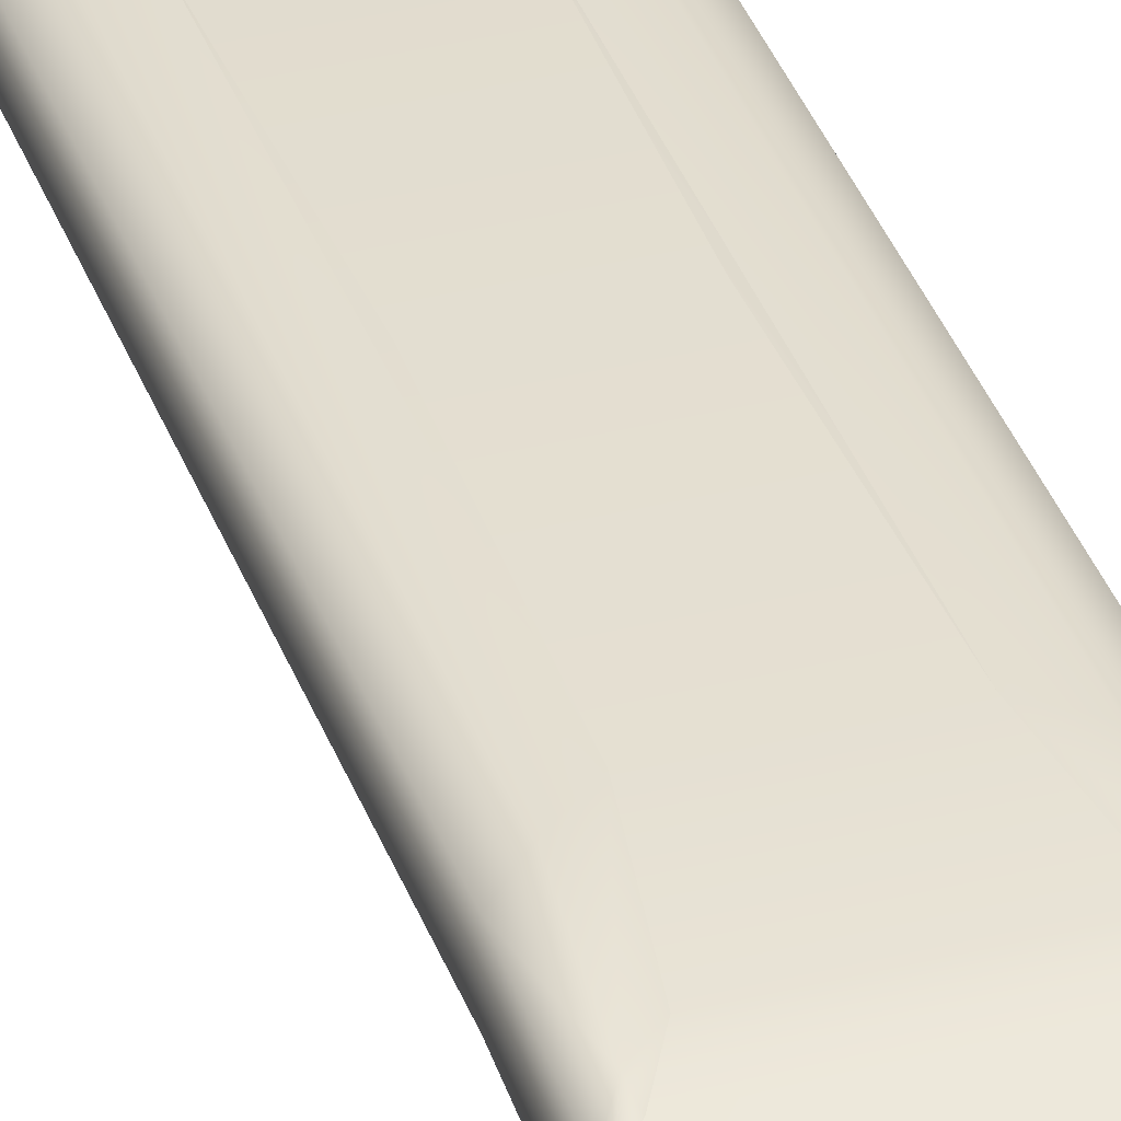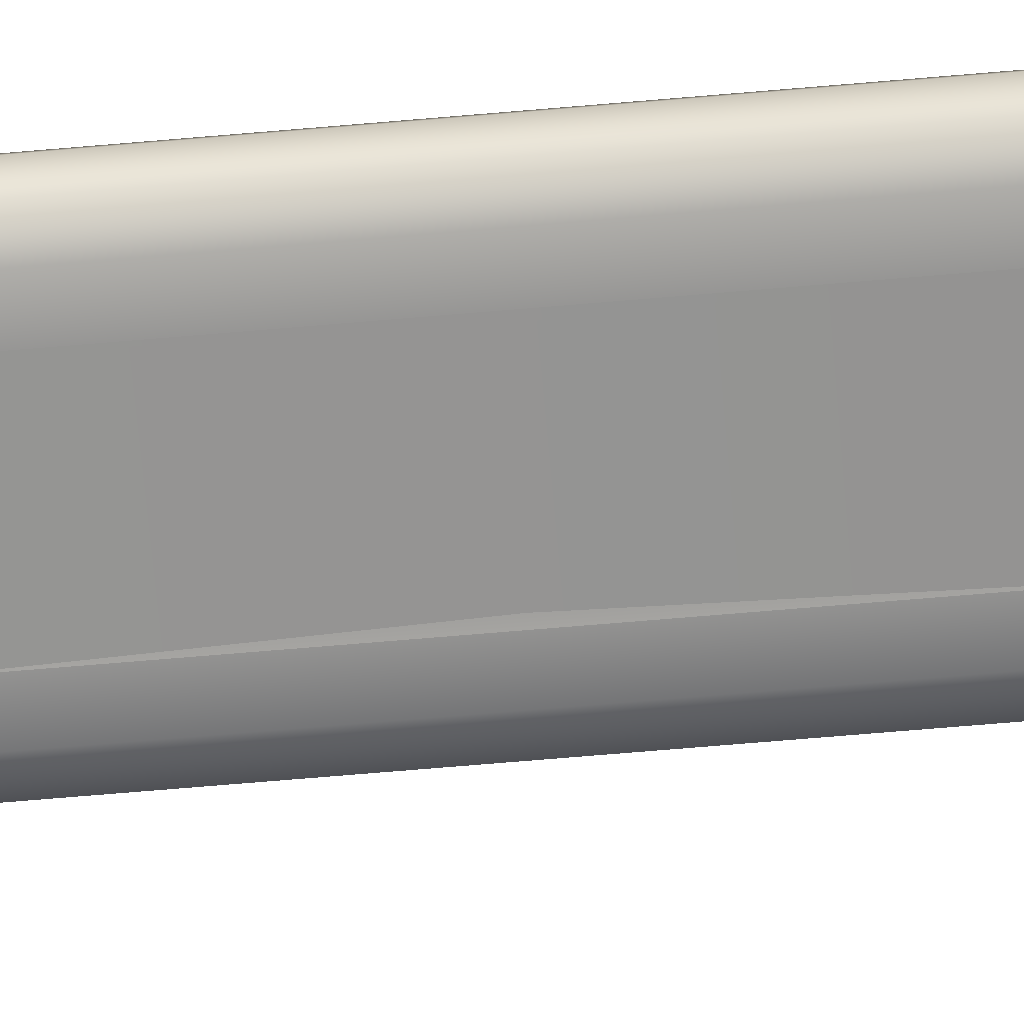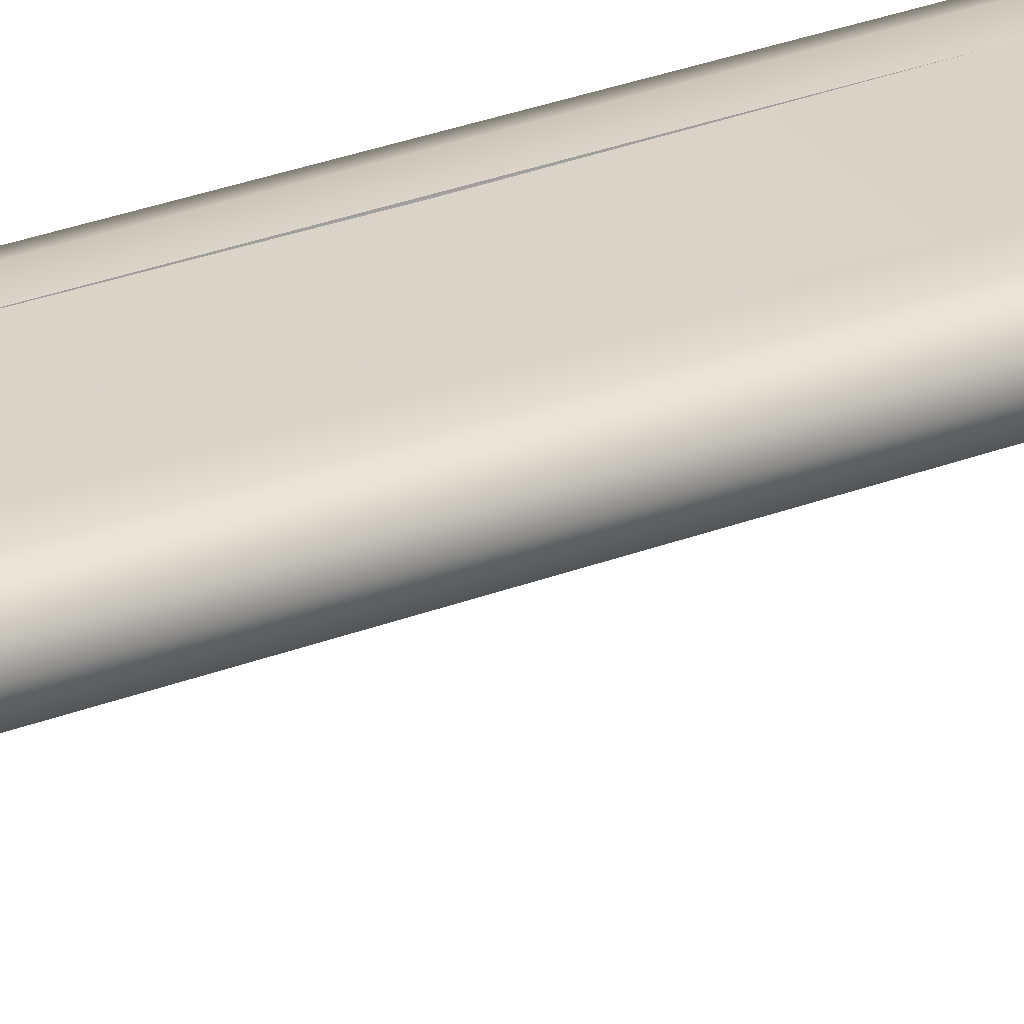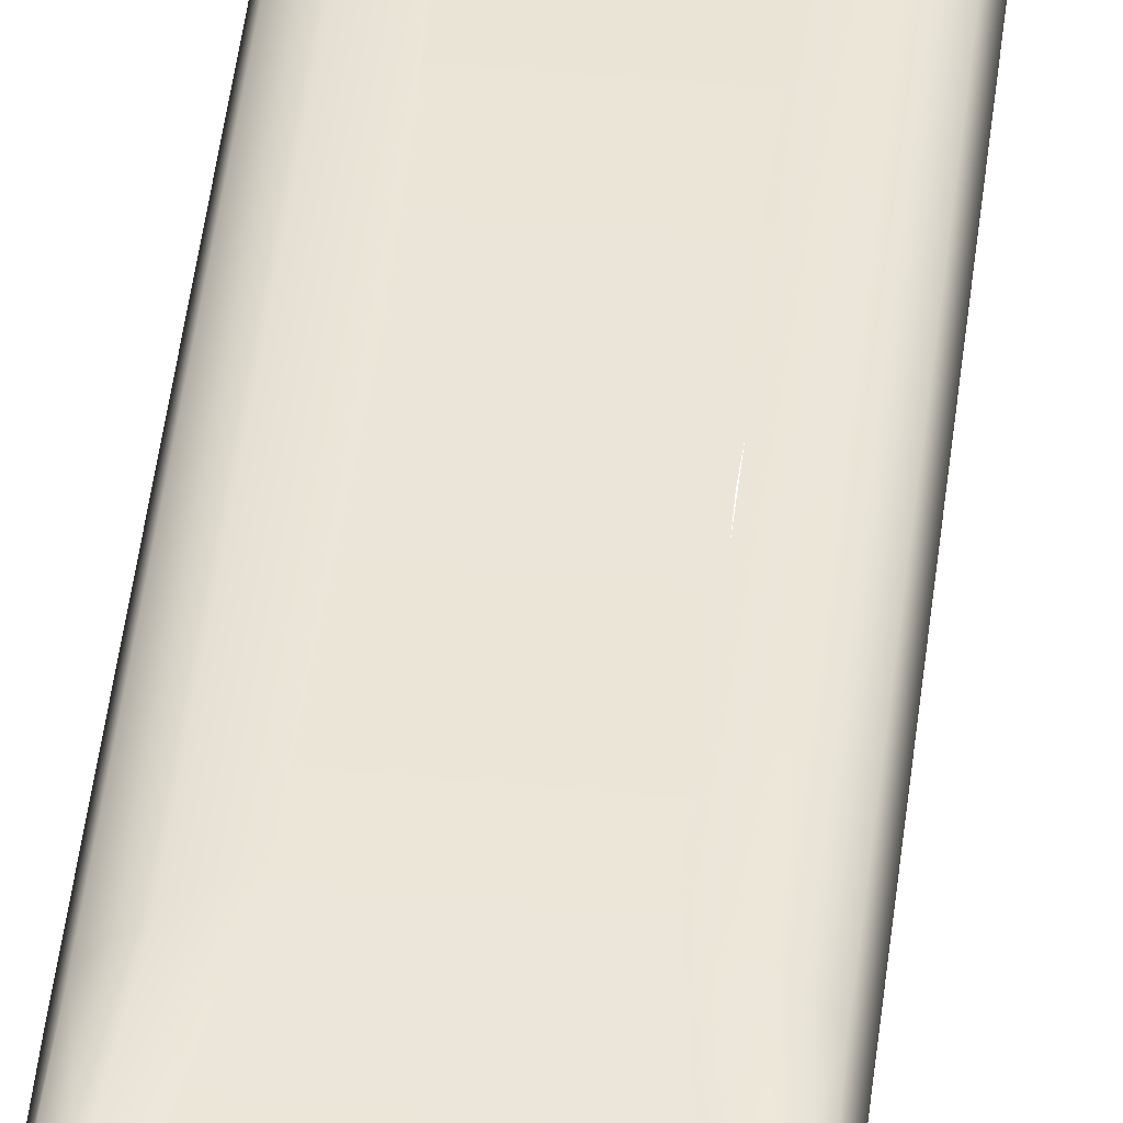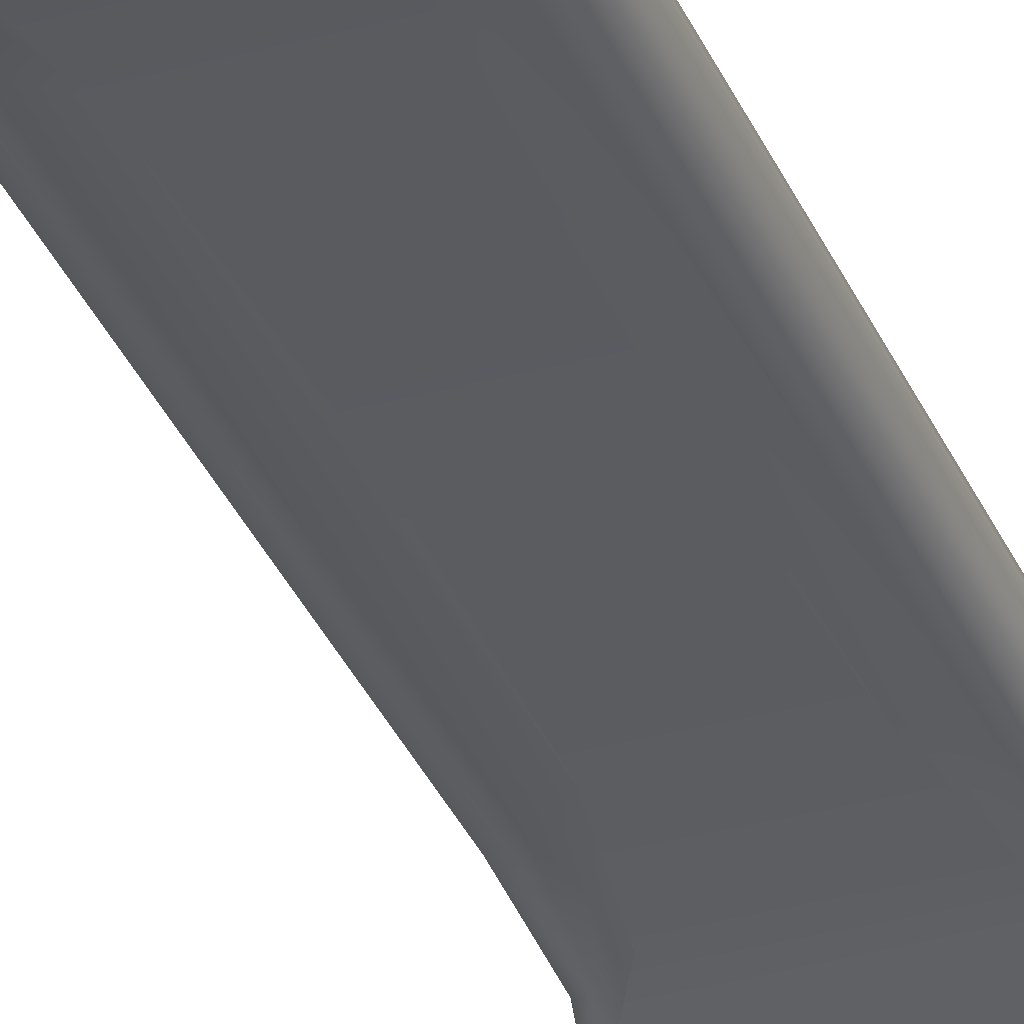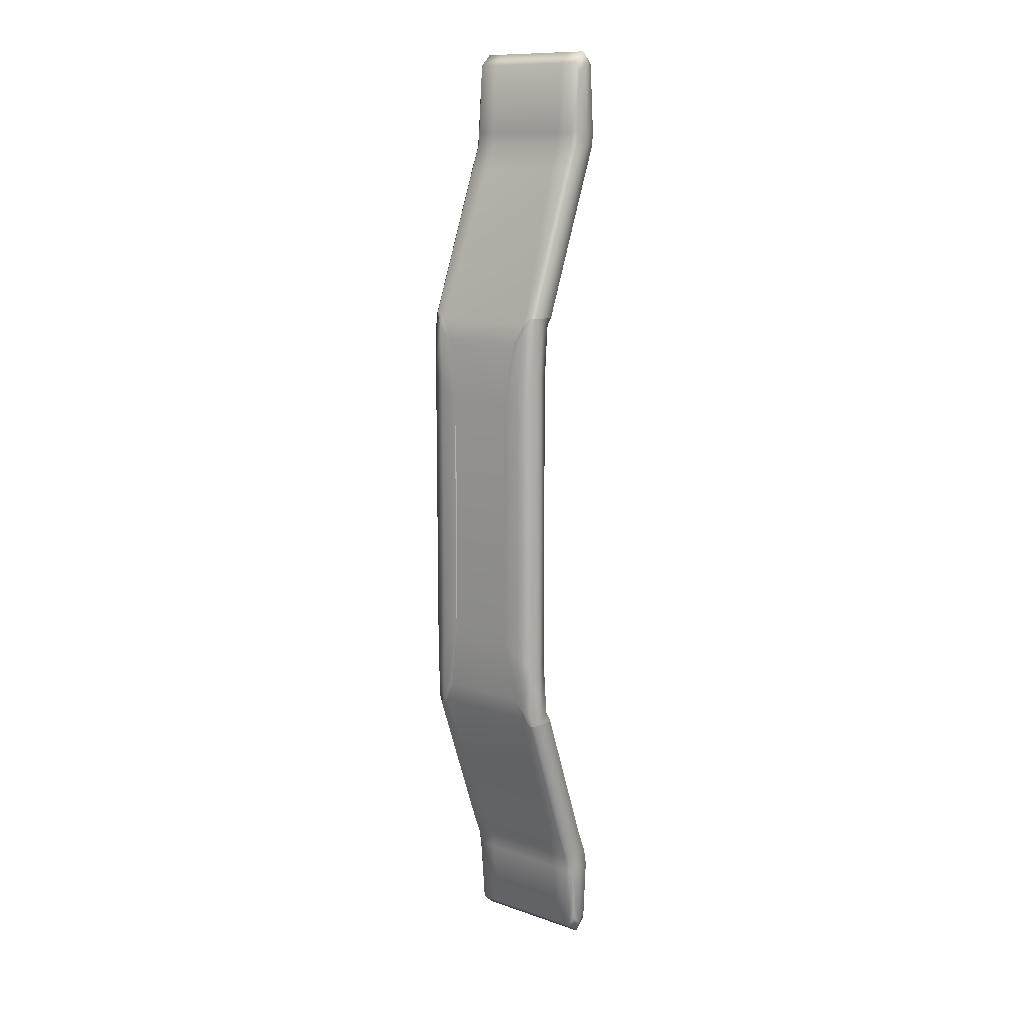
<metadata>
{"format":"obj","ext":"obj","renderer":"f3d","projection":"perspective","resolution":1024,"background":"white","views":[{"elev":36.1,"azim":161.7,"up":"+Z"},{"elev":-67.1,"azim":-85.0,"up":"+Z"},{"elev":28.7,"azim":-120.3,"up":"+Z"},{"elev":44.9,"azim":-173.6,"up":"+Z"},{"elev":-33.7,"azim":-159.4,"up":"+Z"},{"elev":11.8,"azim":39.4,"up":"+Y"}]}
</metadata>
<code>
o 86
v -0.162 0.2946 0.137
v -0.163 0.2972 0.1364
v -0.1618 0.2961 0.1366
v -0.16 0.2927 0.137
v -0.1583 0.2827 0.1375
v -0.1612 0.2851 0.1375
v -0.1633 0.2868 0.1382
v -0.1635 0.296 0.1377
v -0.1637 0.2972 0.1371
v -0.1444 0.2851 0.1429
v -0.1444 0.2384 0.1429
v -0.1423 0.2367 0.1422
v -0.1423 0.2868 0.1423
v -0.162 0.2946 0.1425
v -0.16 0.2927 0.1425
v -0.1618 0.2961 0.142
v -0.163 0.2972 0.1419
v -0.1637 0.2972 0.1412
v -0.1635 0.296 0.1418
v -0.1633 0.2868 0.1423
v -0.1612 0.2851 0.1429
v -0.1583 0.2827 0.1429
v -0.1612 0.2384 0.1429
v -0.1583 0.2408 0.1429
v -0.1436 0.2946 0.137
v -0.1444 0.2851 0.1375
v -0.1472 0.2827 0.1375
v -0.1456 0.2927 0.137
v -0.1421 0.296 0.1377
v -0.1423 0.2868 0.1382
v -0.164 0.2965 0.1398
v -0.164 0.2972 0.1392
v -0.164 0.2874 0.1402
v -0.1416 0.2874 0.1402
v -0.1416 0.2361 0.1402
v -0.1423 0.2367 0.1381
v -0.1436 0.2946 0.1425
v -0.1456 0.2927 0.1425
v -0.1472 0.2827 0.1429
v -0.1472 0.2408 0.1429
v -0.1416 0.2269 0.1396
v -0.1416 0.226 0.1389
v -0.1418 0.226 0.1369
v -0.1421 0.2274 0.1376
v -0.1421 0.2274 0.1417
v -0.1418 0.226 0.141
v -0.1416 0.2965 0.1398
v -0.1418 0.2972 0.1371
v -0.1416 0.2972 0.1392
v -0.1418 0.2972 0.1412
v -0.1421 0.296 0.1418
v -0.162 0.2288 0.1369
v -0.1612 0.2384 0.1374
v -0.1583 0.2408 0.1374
v -0.16 0.2307 0.1369
v -0.1618 0.2272 0.1364
v -0.163 0.226 0.1362
v -0.1637 0.226 0.1369
v -0.1635 0.2274 0.1376
v -0.1633 0.2367 0.1381
v -0.1444 0.2384 0.1374
v -0.1472 0.2408 0.1374
v -0.162 0.2288 0.1424
v -0.1635 0.2274 0.1417
v -0.1637 0.226 0.141
v -0.163 0.226 0.1416
v -0.1618 0.2272 0.1418
v -0.16 0.2307 0.1424
v -0.164 0.2269 0.1396
v -0.164 0.226 0.1389
v -0.1425 0.2972 0.1364
v -0.1437 0.2961 0.1366
v -0.1425 0.2972 0.1419
v -0.1437 0.2961 0.142
v -0.1436 0.2288 0.1369
v -0.1425 0.226 0.1362
v -0.1437 0.2272 0.1364
v -0.1456 0.2307 0.1369
v -0.1436 0.2288 0.1424
v -0.1456 0.2307 0.1424
v -0.1437 0.2272 0.1418
v -0.1425 0.226 0.1416
v -0.164 0.2361 0.1402
v -0.1633 0.2367 0.1422
v -0.163 0.1844 0.1299
v -0.163 0.1955 0.1307
v -0.1637 0.1955 0.1301
v -0.1636 0.1858 0.1293
v -0.163 0.341 0.1278
v -0.16 0.341 0.1278
v -0.16 0.3391 0.1258
v -0.163 0.3391 0.1258
v -0.1636 0.3377 0.1263
v -0.1637 0.3391 0.1278
v -0.1636 0.3377 0.1293
v -0.163 0.3391 0.1299
v -0.16 0.3391 0.1299
v -0.1637 0.1844 0.1278
v -0.164 0.1955 0.128
v -0.1425 0.1844 0.1258
v -0.1425 0.1955 0.1253
v -0.1418 0.1955 0.126
v -0.142 0.1858 0.1263
v -0.1416 0.3255 0.1281
v -0.1416 0.3277 0.1279
v -0.1418 0.3277 0.1299
v -0.1418 0.3255 0.1301
v -0.163 0.3277 0.1252
v -0.16 0.3277 0.1252
v -0.1637 0.3277 0.1258
v -0.163 0.3277 0.1306
v -0.16 0.3277 0.1306
v -0.163 0.1826 0.1278
v -0.163 0.1844 0.1258
v -0.16 0.1844 0.1258
v -0.16 0.1826 0.1278
v -0.164 0.3277 0.1279
v -0.1637 0.1955 0.126
v -0.1636 0.1858 0.1263
v -0.1455 0.1826 0.1278
v -0.1455 0.1844 0.1299
v -0.16 0.1844 0.1299
v -0.1455 0.1844 0.1258
v -0.163 0.1982 0.1313
v -0.16 0.1982 0.1313
v -0.16 0.2025 0.1331
v -0.163 0.2025 0.1331
v -0.1637 0.2025 0.1324
v -0.1637 0.1982 0.1306
v -0.164 0.1982 0.1286
v -0.1637 0.1982 0.1265
v -0.163 0.1982 0.1258
v -0.163 0.1955 0.1253
v -0.1416 0.2025 0.1303
v -0.1418 0.2025 0.1283
v -0.1418 0.226 0.1369
v -0.1416 0.226 0.1389
v -0.1418 0.226 0.141
v -0.1418 0.2025 0.1324
v -0.1416 0.1982 0.1286
v -0.1416 0.1955 0.128
v -0.1418 0.1982 0.1265
v -0.1416 0.3217 0.1296
v -0.1418 0.3217 0.1317
v -0.1418 0.2972 0.1412
v -0.1416 0.2972 0.1392
v -0.1418 0.1982 0.1306
v -0.1418 0.1955 0.1301
v -0.1425 0.3255 0.1308
v -0.1455 0.3255 0.1308
v -0.1455 0.3217 0.1324
v -0.1425 0.3217 0.1324
v -0.163 0.3255 0.1308
v -0.163 0.3217 0.1324
v -0.16 0.3217 0.1324
v -0.16 0.3255 0.1308
v -0.164 0.3217 0.1296
v -0.1637 0.3217 0.1276
v -0.1637 0.2972 0.1371
v -0.164 0.2972 0.1392
v -0.1418 0.3217 0.1276
v -0.1418 0.3255 0.126
v -0.1418 0.2972 0.1371
v -0.164 0.2025 0.1303
v -0.164 0.226 0.1389
v -0.1637 0.226 0.1369
v -0.1637 0.2025 0.1283
v -0.1425 0.3255 0.1254
v -0.1425 0.3217 0.1269
v -0.1425 0.2972 0.1419
v -0.164 0.3255 0.1281
v -0.1637 0.3217 0.1317
v -0.1637 0.3255 0.1301
v -0.1637 0.2972 0.1412
v -0.163 0.2972 0.1419
v -0.163 0.3255 0.1254
v -0.16 0.3255 0.1254
v -0.16 0.3217 0.1269
v -0.163 0.3217 0.1269
v -0.1425 0.1826 0.1278
v -0.1418 0.1844 0.1278
v -0.142 0.1858 0.1293
v -0.1425 0.1844 0.1299
v -0.16 0.1955 0.1253
v -0.1425 0.1955 0.1307
v -0.1455 0.1955 0.1307
v -0.16 0.1955 0.1307
v -0.1425 0.341 0.1278
v -0.1418 0.3391 0.1278
v -0.142 0.3377 0.1263
v -0.1425 0.3391 0.1258
v -0.1455 0.3391 0.1258
v -0.1455 0.341 0.1278
v -0.1455 0.3391 0.1299
v -0.1425 0.3391 0.1299
v -0.142 0.3377 0.1293
v -0.1578 0.2618 0.1431
v -0.1477 0.2618 0.1431
v -0.1472 0.2827 0.1429
v -0.1583 0.2827 0.1429
v -0.1583 0.2408 0.1429
v -0.1472 0.2408 0.1429
v -0.1425 0.3277 0.1252
v -0.1418 0.3277 0.1258
v -0.1455 0.3277 0.1252
v -0.1425 0.3277 0.1306
v -0.1455 0.3277 0.1306
v -0.1455 0.3217 0.1269
v -0.1455 0.3255 0.1254
v -0.1425 0.1982 0.1313
v -0.1425 0.2025 0.1331
v -0.1455 0.2025 0.1331
v -0.1455 0.1982 0.1313
v -0.1437 0.2961 0.1366
v -0.1618 0.2961 0.1366
v -0.1425 0.1982 0.1258
v -0.1455 0.1955 0.1253
v -0.1455 0.1982 0.1258
v -0.1637 0.3255 0.126
v -0.1425 0.2972 0.1364
v -0.16 0.2307 0.1369
v -0.1456 0.2307 0.1369
v -0.1437 0.2272 0.1364
v -0.1618 0.2272 0.1364
v -0.1618 0.2961 0.142
v -0.1437 0.2961 0.142
v -0.163 0.2972 0.1364
v -0.1425 0.2025 0.1276
v -0.1425 0.226 0.1362
v -0.16 0.2927 0.137
v -0.1456 0.2927 0.137
v -0.16 0.1982 0.1258
v -0.16 0.2307 0.1424
v -0.1456 0.2307 0.1424
v -0.1618 0.2272 0.1418
v -0.1437 0.2272 0.1418
v -0.1578 0.2618 0.1376
v -0.1583 0.2827 0.1375
v -0.1472 0.2827 0.1375
v -0.1477 0.2618 0.1376
v -0.16 0.2927 0.1425
v -0.1456 0.2927 0.1425
v -0.1583 0.2408 0.1374
v -0.1472 0.2408 0.1374
v -0.163 0.226 0.1416
v -0.16 0.2025 0.1276
v -0.1455 0.2025 0.1276
v -0.163 0.2025 0.1276
v -0.1637 0.226 0.141
v -0.1425 0.226 0.1416
v -0.163 0.226 0.1362
v -0.1637 0.3277 0.1299
f 85 86 87 88
f 89 90 91 92
f 89 92 93 94
f 89 94 95 96
f 89 96 97 90
f 98 88 87 99
f 100 101 102 103
f 104 105 106 107
f 108 92 91 109
f 108 110 93 92
f 111 112 97 96
f 113 114 115 116
f 117 94 93 110
f 98 99 118 119
f 116 120 121 122
f 116 115 123 120
f 124 125 126 127
f 124 127 128 129
f 124 129 87 86
f 130 131 118 99
f 130 99 87 129
f 132 133 118 131
f 134 135 136 137
f 134 137 138 139
f 140 141 102 142
f 143 144 145 146
f 140 147 148 141
f 149 150 151 152
f 153 154 155 156
f 157 158 159 160
f 104 143 161 162
f 143 146 163 161
f 164 165 166 167
f 168 162 161 169
f 152 170 145 144
f 171 157 172 173
f 156 155 151 150
f 154 172 174 175
f 176 177 178 179
f 180 181 182 183
f 114 133 184 115
f 153 173 172 154
f 183 185 186 121
f 122 121 186 187
f 180 120 123 100
f 188 189 190 191
f 188 191 192 193
f 188 193 194 195
f 188 195 196 189
f 197 198 199 200
f 197 201 202 198
f 203 191 190 204
f 183 182 148 185
f 203 205 192 191
f 113 98 119 114
f 206 195 194 207
f 181 103 102 141
f 168 169 208 209
f 210 211 212 213
f 210 213 186 185
f 210 185 148 147
f 178 208 214 215
f 216 142 102 101
f 216 101 217 218
f 171 219 158 157
f 169 161 163 220
f 169 220 214 208
f 221 222 223 224
f 155 225 226 151
f 104 107 144 143
f 179 227 159 158
f 228 229 136 135
f 179 178 215 227
f 154 175 225 155
f 152 151 226 170
f 122 85 113 116
f 113 85 88 98
f 115 184 217 123
f 230 215 214 231
f 181 141 148 182
f 125 213 212 126
f 132 232 184 133
f 233 234 202 201
f 85 122 187 86
f 90 193 192 91
f 233 235 236 234
f 237 238 239 240
f 157 160 174 172
f 180 100 103 181
f 125 187 186 213
f 90 97 194 193
f 230 231 239 238
f 124 86 187 125
f 232 218 217 184
f 241 242 226 225
f 221 243 244 222
f 114 119 118 133
f 109 91 192 205
f 180 183 121 120
f 100 123 217 101
f 241 200 199 242
f 176 179 158 219
f 177 209 208 178
f 149 152 144 107
f 237 240 244 243
f 112 207 194 97
f 127 126 235 245
f 126 212 236 235
f 130 129 128 164
f 246 224 223 247
f 140 142 135 134
f 210 147 139 211
f 216 228 135 142
f 228 247 223 229
f 132 131 167 248
f 127 245 249 128
f 211 139 138 250
f 164 128 249 165
f 248 167 166 251
f 216 218 247 228
f 232 246 247 218
f 132 248 246 232
f 248 251 224 246
f 140 134 139 147
f 211 250 236 212
f 130 164 167 131
f 111 96 95 252
f 206 106 196 195
f 105 189 196 106
f 168 209 205 203
f 156 150 207 112
f 104 162 204 105
f 168 203 204 162
f 149 206 207 150
f 171 117 110 219
f 177 109 205 209
f 117 252 95 94
f 176 108 109 177
f 149 107 106 206
f 176 219 110 108
f 153 111 252 173
f 171 173 252 117
f 105 204 190 189
f 153 156 112 111
f 1 2 3 4
f 1 4 5 6
f 1 6 7 8
f 1 8 9 2
f 10 11 12 13
f 14 15 16 17
f 14 17 18 19
f 14 19 20 21
f 14 21 22 15
f 23 24 22 21
f 25 26 27 28
f 25 29 30 26
f 31 32 9 8
f 31 8 7 33
f 31 33 20 19
f 31 19 18 32
f 34 35 36 30
f 37 38 39 10
f 34 13 12 35
f 10 39 40 11
f 41 42 43 44
f 41 44 36 35
f 41 35 12 45
f 41 45 46 42
f 47 34 30 29
f 47 29 48 49
f 47 49 50 51
f 47 51 13 34
f 52 53 54 55
f 52 55 56 57
f 52 57 58 59
f 52 59 60 53
f 26 61 62 27
f 63 64 65 66
f 63 66 67 68
f 26 30 36 61
f 69 59 58 70
f 69 70 65 64
f 25 71 48 29
f 25 28 72 71
f 37 51 50 73
f 37 73 74 38
f 37 10 13 51
f 75 61 36 44
f 75 44 43 76
f 75 76 77 78
f 75 78 62 61
f 79 45 12 11
f 79 11 40 80
f 79 80 81 82
f 79 82 46 45
f 63 68 24 23
f 83 84 20 33
f 53 60 7 6
f 69 83 60 59
f 63 23 84 64
f 53 6 5 54
f 23 21 20 84
f 83 33 7 60
f 69 64 84 83

</code>
